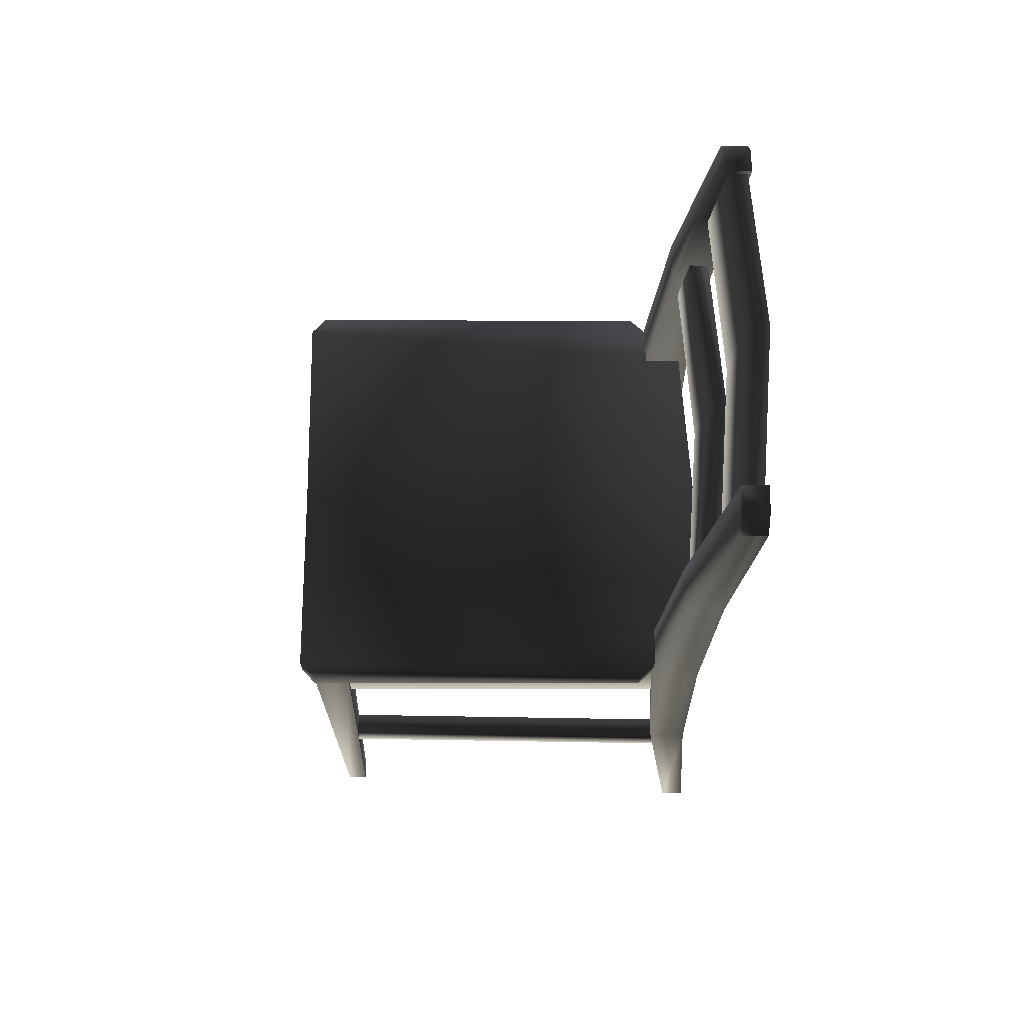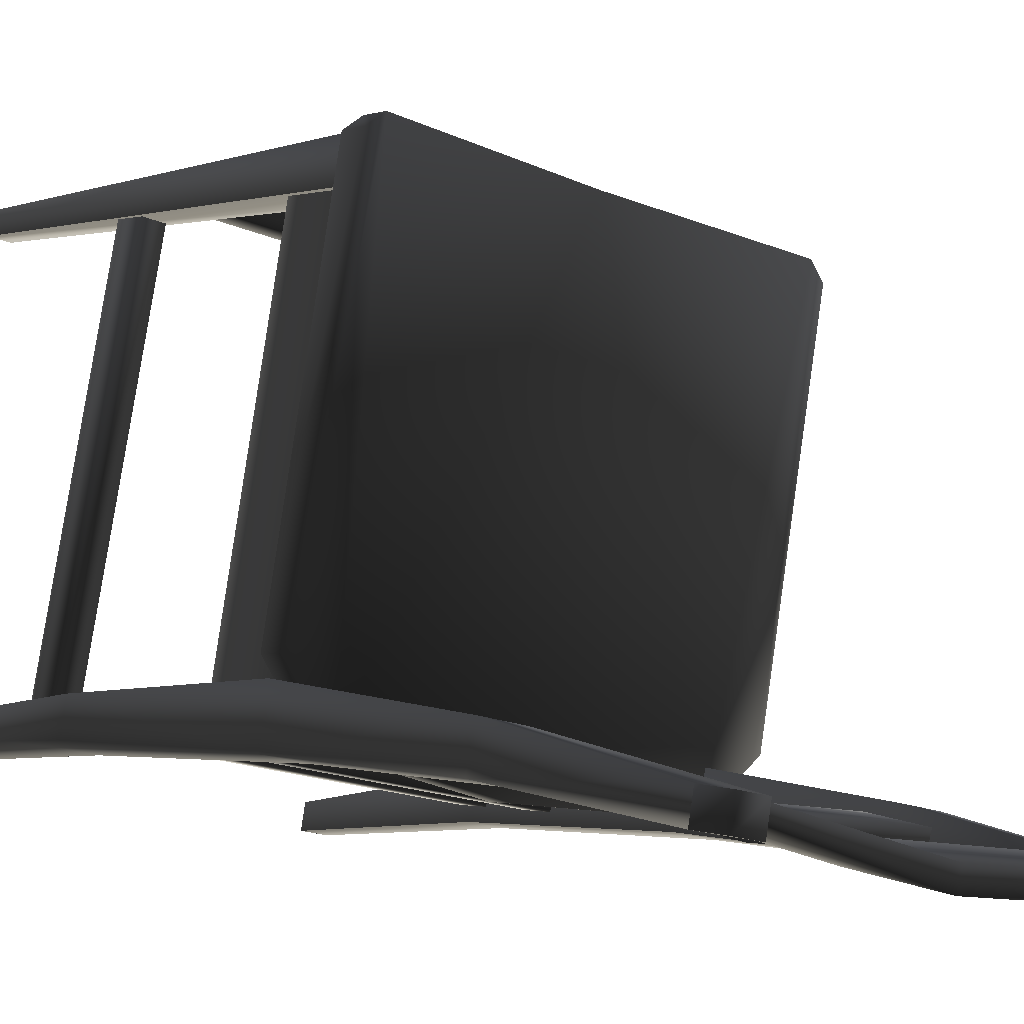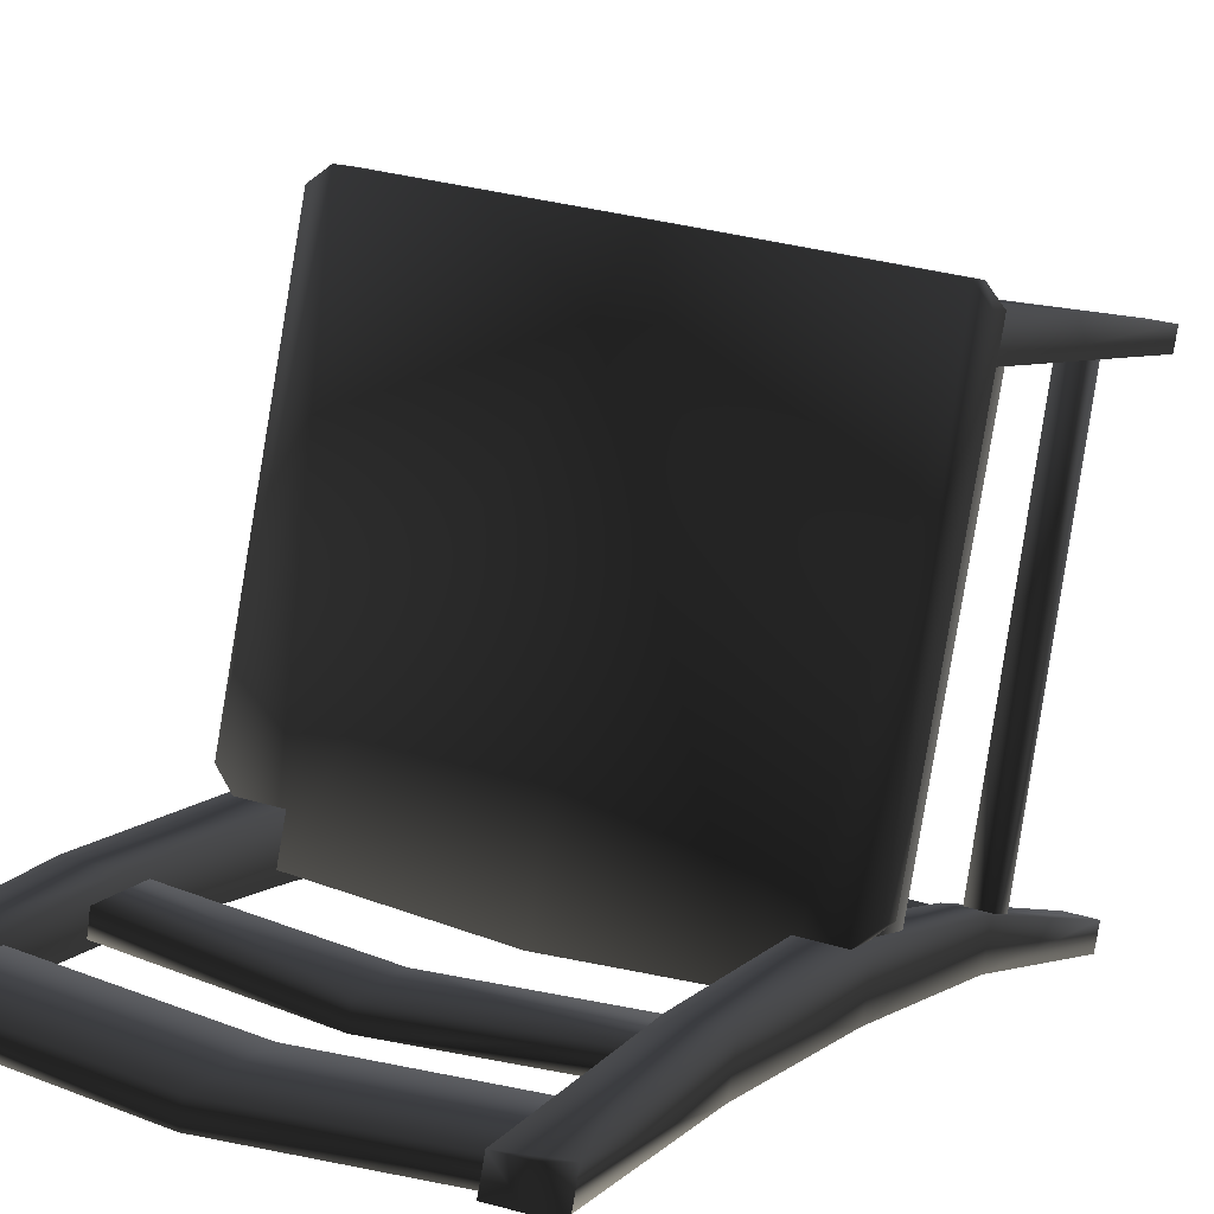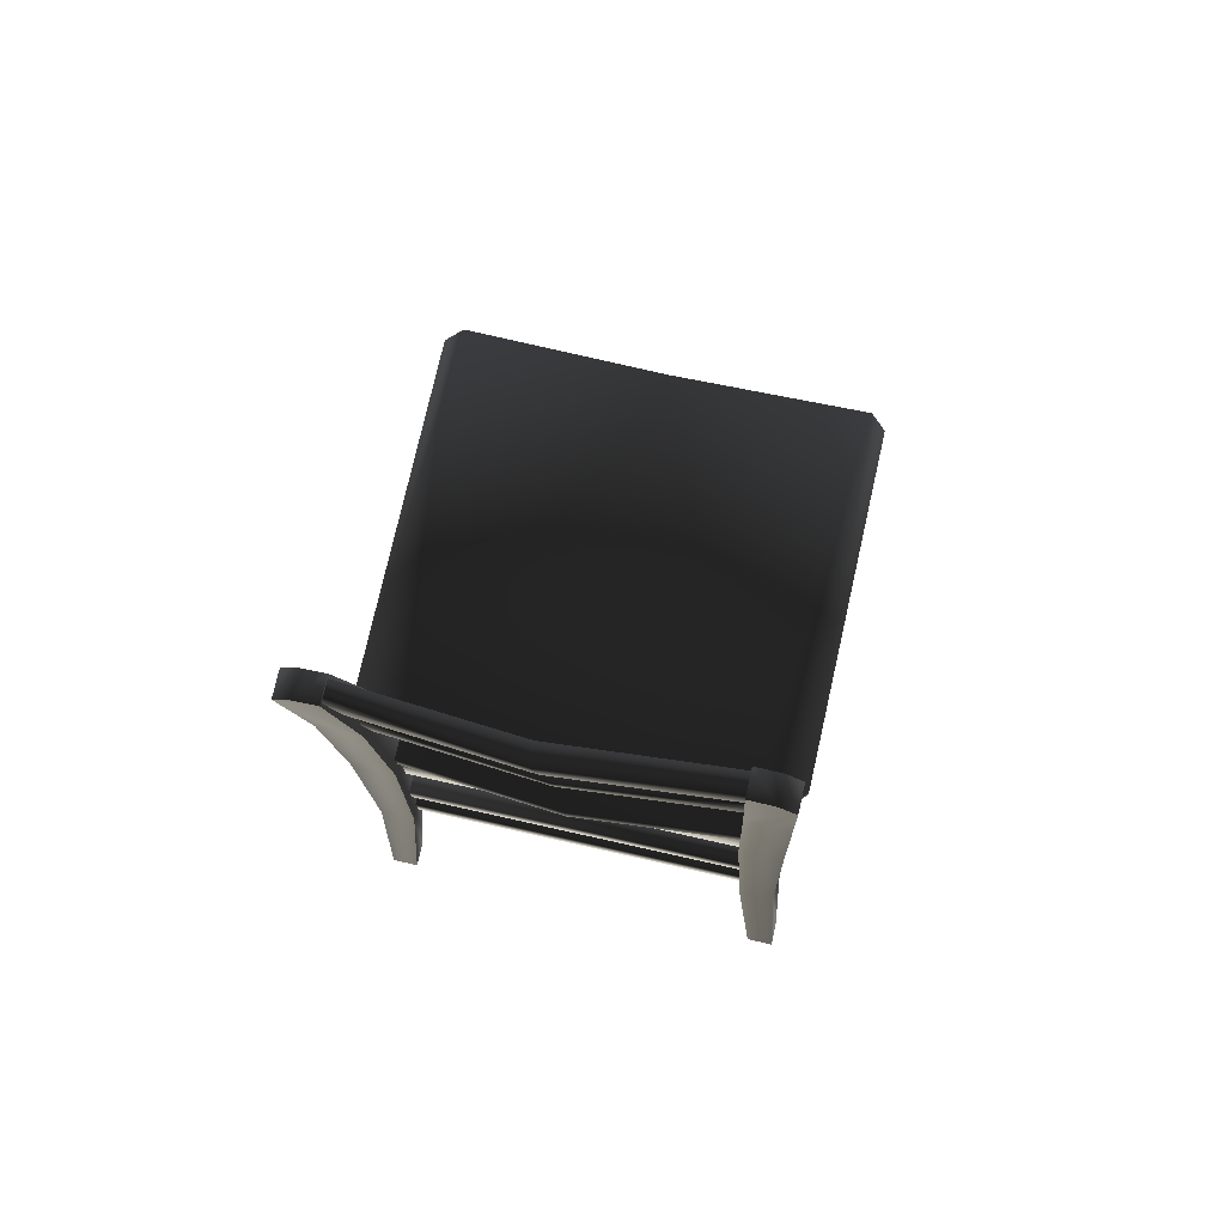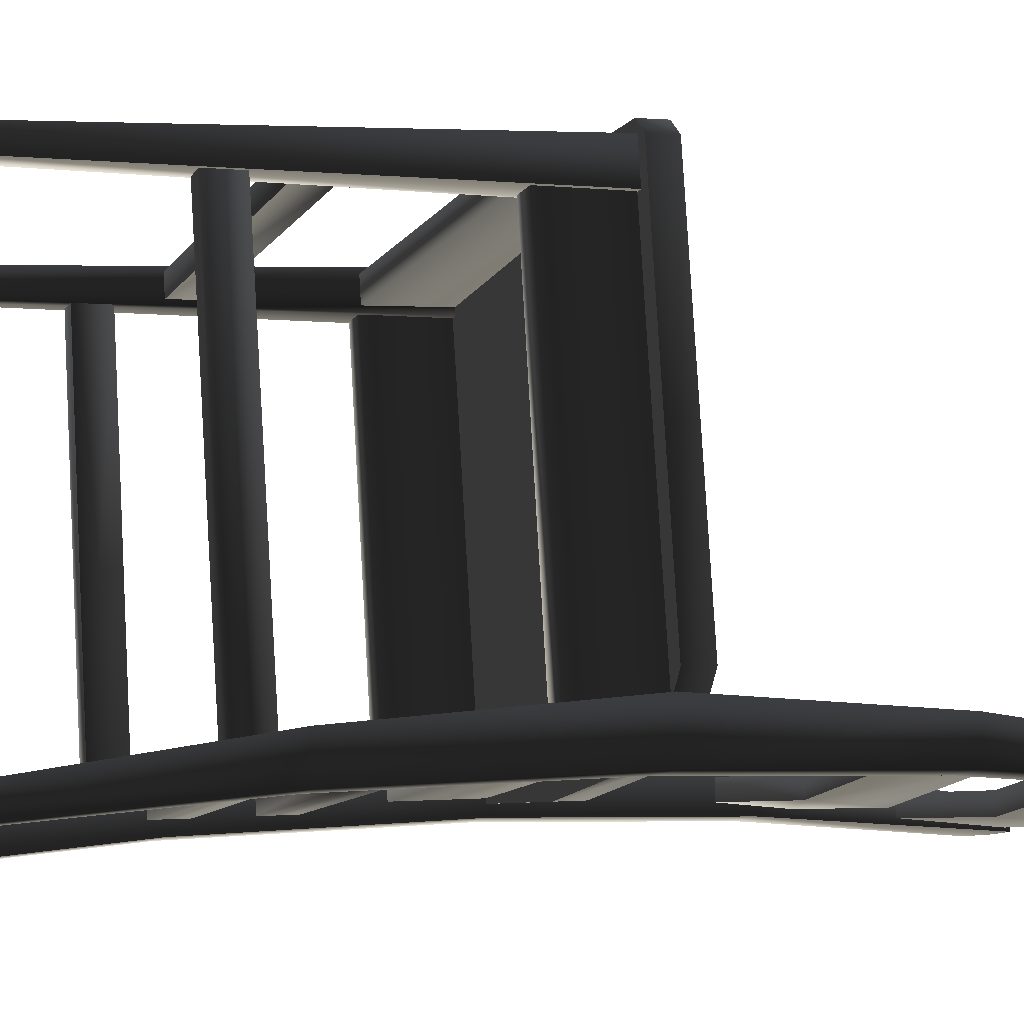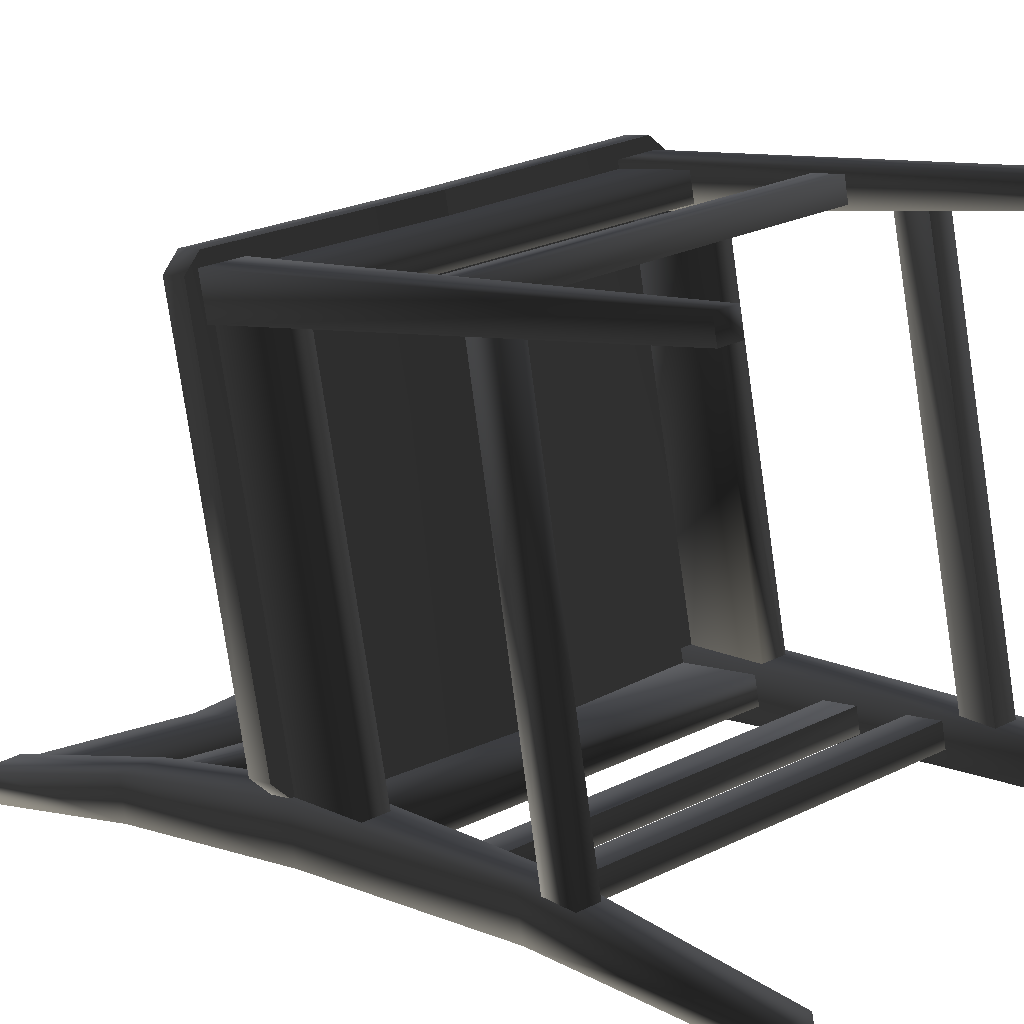
<metadata>
{"format":"obj","ext":"obj","renderer":"f3d","projection":"perspective","resolution":1024,"background":"white","views":[{"elev":66.6,"azim":79.4,"up":"+Y"},{"elev":-1.6,"azim":139.1,"up":"+Z"},{"elev":3.2,"azim":-159.5,"up":"+Z"},{"elev":76.0,"azim":-177.6,"up":"+Y"},{"elev":0.6,"azim":68.0,"up":"+Z"},{"elev":7.2,"azim":-40.7,"up":"+Z"}]}
</metadata>
<code>
o Mesh_0198.rip
v -4.293 26.37 -8.456
v -4.173 28.88 -8.742
v -4.041 28.79 -9.476
v -4.732 9.591 -9.594
v -5.004 9.606 -8.108
v -5.773 0.117 -9.477
v -5.603 0.108 -10.4
v -4.211 19.08 -9.371
v -4.56 19.1 -7.462
v -6.183 19.14 -7.76
v -6.334 9.642 -8.352
v -6.812 0.1451 -9.667
v -5.603 0.108 -10.4
v -6.642 0.1361 -10.59
v -3.932 27.58 -9.636
v -3.562 36.07 -10.4
v -3.742 36.07 -9.418
v -4.202 27.59 -8.159
v -5.825 27.63 -8.457
v -5.833 19.13 -9.669
v -6.062 9.627 -9.838
v -6.642 0.1361 -10.59
v -5.603 0.108 -10.4
v -4.732 9.591 -9.594
v -4.211 19.08 -9.371
v -5.554 27.62 -9.934
v -3.932 27.58 -9.636
v -5.155 35.35 -10.67
v -3.562 36.07 -10.4
v -4.532 36.01 -10.58
v -5.335 35.36 -9.689
v -4.712 36.02 -9.594
v -4.532 36.01 -10.58
v -5.155 35.35 -10.67
v -3.562 36.07 -10.4
v 9.89 35.62 -7.932
v 8.925 35.73 -8.111
v 8.745 35.74 -7.127
v 10.29 34.93 -6.822
v 9.71 35.63 -6.948
v 10.47 34.92 -7.806
v 10.18 27.19 -7.048
v 10.47 34.92 -7.806
v 9.907 27.21 -5.571
v 9.899 18.7 -6.782
v 9.549 18.72 -4.873
v 9.403 9.216 -5.465
v 9.675 9.201 -6.951
v 8.925 35.73 -8.111
v 9.89 35.62 -7.932
v 8.555 27.24 -7.345
v 8.276 18.74 -7.08
v 8.345 9.237 -7.195
v 8.949 -0.286 -7.733
v 9.988 -0.3142 -7.542
v 9.818 -0.3051 -6.616
v 8.072 9.252 -5.709
v 7.926 18.76 -5.171
v 8.284 27.25 -5.868
v 8.949 -0.286 -7.733
v 9.988 -0.3142 -7.542
v 8.779 -0.277 -6.807
v 8.345 9.237 -7.195
v 8.949 -0.286 -7.733
v 8.276 18.74 -7.08
v 8.555 27.24 -7.345
v 8.925 35.73 -8.111
v 6.67 19.87 9.702
v 7.363 19.85 9.246
v 9.833 19.71 -4.239
v 6.643 18.87 9.706
v -1.007 18.68 8.307
v 7.335 18.85 9.251
v 9.806 18.71 -4.235
v 8.275 18.75 -6.668
v 8.303 19.74 -6.672
v -0.9788 19.68 8.302
v -8.606 20.28 6.899
v -8.634 19.28 6.904
v -9.092 20.29 6.227
v -9.12 19.29 6.232
v -6.621 20.16 -7.259
v -6.649 19.16 -7.254
v -4.356 19.09 -8.985
v -4.328 20.09 -8.99
v 2.037 18.52 -8.305
v 2.065 19.52 -8.31
v -4.912 13.52 -8.327
v -4.947 12.26 -8.321
v 8.302 11.9 -5.89
v 8.302 11.9 -5.89
v -4.947 12.26 -8.321
v -4.799 12.25 -9.128
v 8.449 11.89 -6.697
v 8.485 13.16 -6.703
v 8.337 13.16 -5.896
v -4.764 13.52 -9.134
v -5.363 7.549 -8.509
v -6.17 7.57 -8.657
v -6.135 8.834 -8.663
v 5.69 18.87 7.571
v 5.424 18.89 9.025
v 6.877 18.85 9.291
v 7.143 18.83 7.838
v -8.255 19.23 5.191
v -8.337 16.3 5.205
v -7.394 16.27 5.378
v -7.312 19.2 5.364
v -5.926 16.17 -7.957
v -5.844 19.1 -7.971
v -4.901 19.07 -7.798
v -4.983 16.14 -7.784
v -4.726 16.13 -7.901
v -4.644 19.07 -7.915
v -4.473 19.06 -8.848
v -4.555 16.13 -8.834
v -4.644 19.07 -7.915
v 8.27 18.72 -5.546
v 8.441 18.71 -6.478
v -4.473 19.06 -8.848
v 8.359 15.78 -6.464
v -4.555 16.13 -8.834
v 8.188 15.79 -5.532
v 8.27 18.72 -5.546
v 8.359 15.78 -6.464
v 8.441 18.71 -6.478
v 5.608 18.86 8.793
v 5.526 15.93 8.807
v 5.697 15.92 7.874
v 5.779 18.85 7.86
v -7.491 16.28 6.418
v -7.409 19.21 6.405
v -7.238 19.2 5.472
v -7.32 16.27 5.486
v 8.362 10.04 -6.695
v 8.215 10.05 -5.888
v 8.179 8.783 -5.882
v 8.327 8.775 -6.689
v 8.68 31.95 -6.802
v 8.812 31.86 -7.536
v 8.987 35.53 -7.952
v 8.855 35.62 -7.218
v -7.254 19.23 6.699
v -6.987 19.22 5.245
v -8.44 19.26 4.978
v -8.707 19.27 6.432
v -7.557 10.39 5.571
v 5.653 10.04 7.995
v 5.505 10.04 8.802
v -7.705 10.4 6.378
v -7.67 11.66 6.372
v 5.541 11.31 8.796
v 5.688 11.3 7.989
v -7.522 11.66 5.566
v -7.557 10.39 5.571
v 5.653 10.04 7.995
v -8.842 0.3199 6.248
v -8.697 0.3122 5.461
v -7.911 0.2909 5.606
v -8.055 0.2986 6.393
v -8.44 19.26 4.978
v -8.697 0.3122 5.461
v -8.707 19.27 6.432
v -7.254 19.23 6.699
v -7.911 0.2909 5.606
v -6.987 19.22 5.245
v -8.697 0.3122 5.461
v -8.44 19.26 4.978
v 8.479 8.439 -5.986
v 9.285 8.417 -5.838
v 9.25 7.153 -5.832
v 8.443 7.175 -5.98
v 9.806 18.71 -4.235
v 7.335 18.85 9.251
v 6.643 18.87 9.706
v 8.275 18.75 -6.668
v -1.007 18.68 8.307
v 2.037 18.52 -8.305
v -6.135 8.834 -8.663
v -5.328 8.813 -8.515
v -5.363 7.549 -8.509
v -7.642 8.942 5.471
v -7.677 7.678 5.477
v -8.448 8.964 5.323
v -8.484 7.7 5.329
v -7.677 7.678 5.477
v -5.363 7.549 -8.509
v -6.17 7.57 -8.657
v 6.49 8.56 8.064
v 5.683 8.582 7.916
v 5.648 7.318 7.922
v 6.076 -0.08403 8.985
v 5.289 -0.06273 8.841
v 5.433 -0.07043 8.054
v 6.22 -0.09173 8.198
v 5.69 18.87 7.571
v 7.143 18.83 7.838
v 6.22 -0.09173 8.198
v 5.433 -0.07043 8.054
v 5.424 18.89 9.025
v 6.877 18.85 9.291
v 7.143 18.83 7.838
v 6.22 -0.09173 8.198
v -5.032 10.41 -8.318
v -5.067 9.142 -8.312
v 8.179 8.783 -5.882
v 8.215 10.05 -5.888
v 8.362 10.04 -6.695
v -4.884 10.4 -9.125
v -4.919 9.134 -9.119
v 8.327 8.775 -6.689
v 8.179 8.783 -5.882
v -5.067 9.142 -8.312
v 8.443 7.175 -5.98
v 5.648 7.318 7.922
v 5.683 8.582 7.916
v 8.479 8.439 -5.986
v 9.285 8.417 -5.838
v 6.49 8.56 8.064
v 6.454 7.296 8.07
v 5.648 7.318 7.922
v 8.443 7.175 -5.98
v 9.25 7.153 -5.832
v -4.041 28.79 -9.476
v -4.161 26.28 -9.19
v -4.293 26.37 -8.456
v 2.28 26 -8.525
v 2.404 28.6 -8.82
v 8.704 28.45 -7.137
v 8.572 28.54 -6.404
v 2.269 28.69 -8.069
v 8.452 26.02 -6.118
v 2.144 26.09 -7.774
v 2.28 26 -8.525
v -4.161 26.28 -9.19
v 8.584 25.93 -6.851
v 8.584 25.93 -6.851
v -4.173 28.88 -8.742
v 9.238 15.76 -5.238
v 9.32 18.69 -5.251
v 6.898 18.82 7.971
v 6.816 15.89 7.985
v 5.873 15.91 7.812
v 8.295 15.78 -5.411
v 8.377 18.72 -5.424
v 9.32 18.69 -5.251
v 9.238 15.76 -5.238
v 5.954 18.84 7.798
v 6.816 15.89 7.985
v 6.898 18.82 7.971
v 2.429 32.02 -8.448
v 8.68 31.95 -6.802
v 8.855 35.62 -7.218
v 8.812 31.86 -7.536
v 2.564 31.93 -9.199
v -3.983 32.3 -9.126
v -3.851 32.21 -9.859
v 2.608 35.77 -8.874
v 2.743 35.68 -9.625
v 8.987 35.53 -7.952
v 2.564 31.93 -9.199
v 8.812 31.86 -7.536
v -3.808 35.96 -9.542
v -3.676 35.87 -10.28
v -3.851 32.21 -9.859
v -9.12 19.29 6.232
v -6.649 19.16 -7.254
v -4.356 19.09 -8.985
v -8.634 19.28 6.904
v -1.007 18.68 8.307
v 2.037 18.52 -8.305
v -4.901 19.07 -7.798
v -7.312 19.2 5.364
v -7.394 16.27 5.378
v -4.983 16.14 -7.784
v -5.926 16.17 -7.957
v -8.337 16.3 5.205
v -8.255 19.23 5.191
v -5.844 19.1 -7.971
v -7.238 19.2 5.472
v 5.779 18.85 7.86
v 5.697 15.92 7.874
v -7.32 16.27 5.486
v -7.491 16.28 6.418
v 5.526 15.93 8.807
v 5.608 18.86 8.793
v -7.409 19.21 6.405
f 1 2 3
f 4 5 6
f 6 7 4
f 5 4 8
f 8 9 5
f 5 9 10
f 10 11 5
f 5 11 12
f 12 6 5
f 13 6 12
f 12 14 13
f 15 16 17
f 17 18 15
f 8 15 18
f 18 9 8
f 9 18 19
f 19 10 9
f 20 10 19
f 11 10 20
f 20 21 11
f 12 11 21
f 21 22 12
f 23 22 21
f 21 24 23
f 24 21 20
f 20 25 24
f 25 20 26
f 26 27 25
f 27 26 28
f 28 29 27
f 28 30 29
f 31 28 26
f 19 26 20
f 26 19 31
f 31 19 18
f 18 17 31
f 32 31 17
f 33 32 17
f 32 33 34
f 34 31 32
f 17 35 33
f 36 37 38
f 39 40 38
f 38 40 36
f 41 36 40
f 40 39 41
f 42 43 39
f 39 44 42
f 45 42 44
f 44 46 45
f 45 46 47
f 47 48 45
f 43 49 50
f 51 49 43
f 43 42 51
f 52 51 42
f 42 45 52
f 53 52 45
f 45 48 53
f 54 53 48
f 48 55 54
f 56 55 48
f 48 47 56
f 56 47 57
f 57 47 46
f 46 58 57
f 58 46 44
f 44 59 58
f 59 44 39
f 39 38 59
f 60 61 56
f 56 62 60
f 57 62 56
f 63 64 62
f 62 57 63
f 65 63 57
f 57 58 65
f 65 58 59
f 59 66 65
f 66 59 38
f 38 67 66
f 68 69 70
f 69 68 71
f 72 71 68
f 71 73 69
f 69 73 74
f 74 70 69
f 70 74 75
f 75 76 70
f 70 76 68
f 77 68 76
f 68 77 72
f 72 77 78
f 78 79 72
f 79 78 80
f 80 81 79
f 81 80 82
f 82 83 81
f 84 83 82
f 82 85 84
f 86 84 85
f 85 87 86
f 76 75 86
f 86 87 76
f 76 87 77
f 77 87 85
f 85 78 77
f 78 85 82
f 82 80 78
f 88 89 90
f 91 92 93
f 93 94 91
f 95 94 93
f 90 94 95
f 95 96 90
f 90 96 88
f 88 96 95
f 95 97 88
f 93 97 95
f 98 99 100
f 101 102 103
f 103 104 101
f 105 106 107
f 107 108 105
f 109 110 111
f 111 112 109
f 113 114 115
f 115 116 113
f 117 118 119
f 119 120 117
f 120 119 121
f 121 122 120
f 113 122 121
f 121 123 113
f 114 113 123
f 123 124 114
f 124 123 125
f 125 126 124
f 127 128 129
f 129 130 127
f 131 132 133
f 133 134 131
f 135 136 137
f 137 138 135
f 139 140 141
f 141 142 139
f 143 144 145
f 145 146 143
f 147 148 149
f 149 150 147
f 151 150 149
f 149 152 151
f 151 152 153
f 153 152 149
f 149 148 153
f 153 154 151
f 155 154 153
f 153 156 155
f 157 158 159
f 159 160 157
f 161 162 157
f 157 163 161
f 163 157 160
f 160 164 163
f 164 160 165
f 165 166 164
f 166 165 167
f 167 168 166
f 169 170 171
f 171 172 169
f 173 174 175
f 175 176 173
f 176 175 177
f 177 178 176
f 179 180 181
f 182 183 181
f 181 180 182
f 182 180 179
f 179 184 182
f 185 184 179
f 182 184 185
f 185 186 182
f 187 186 185
f 185 188 187
f 179 188 185
f 189 190 191
f 192 193 194
f 194 195 192
f 196 197 198
f 198 199 196
f 200 196 199
f 199 193 200
f 201 200 193
f 193 192 201
f 202 201 192
f 192 203 202
f 204 205 206
f 206 207 204
f 204 207 208
f 208 209 204
f 210 209 208
f 208 211 210
f 210 211 212
f 212 213 210
f 214 215 216
f 216 217 214
f 218 217 216
f 216 219 218
f 220 221 222
f 222 223 220
f 220 223 218
f 218 219 220
f 215 220 219
f 224 225 226
f 227 225 224
f 224 228 227
f 227 228 229
f 230 229 228
f 228 231 230
f 232 230 231
f 231 233 232
f 232 233 234
f 234 233 226
f 226 235 234
f 234 236 232
f 229 237 227
f 228 224 238
f 238 231 228
f 233 231 238
f 238 226 233
f 239 240 241
f 241 242 239
f 239 242 243
f 243 244 239
f 245 244 243
f 244 245 246
f 246 247 244
f 243 248 245
f 248 243 249
f 249 250 248
f 251 252 253
f 254 252 251
f 251 255 254
f 256 257 255
f 255 251 256
f 256 251 258
f 253 258 251
f 259 258 253
f 253 260 259
f 261 259 260
f 260 262 261
f 258 263 256
f 264 263 258
f 258 259 264
f 264 259 261
f 261 265 264
f 266 267 268
f 268 269 266
f 270 269 268
f 268 271 270
f 272 273 274
f 274 275 272
f 276 275 274
f 274 277 276
f 276 277 278
f 278 279 276
f 280 281 282
f 282 283 280
f 284 283 282
f 282 285 284
f 284 285 286
f 286 287 284

</code>
